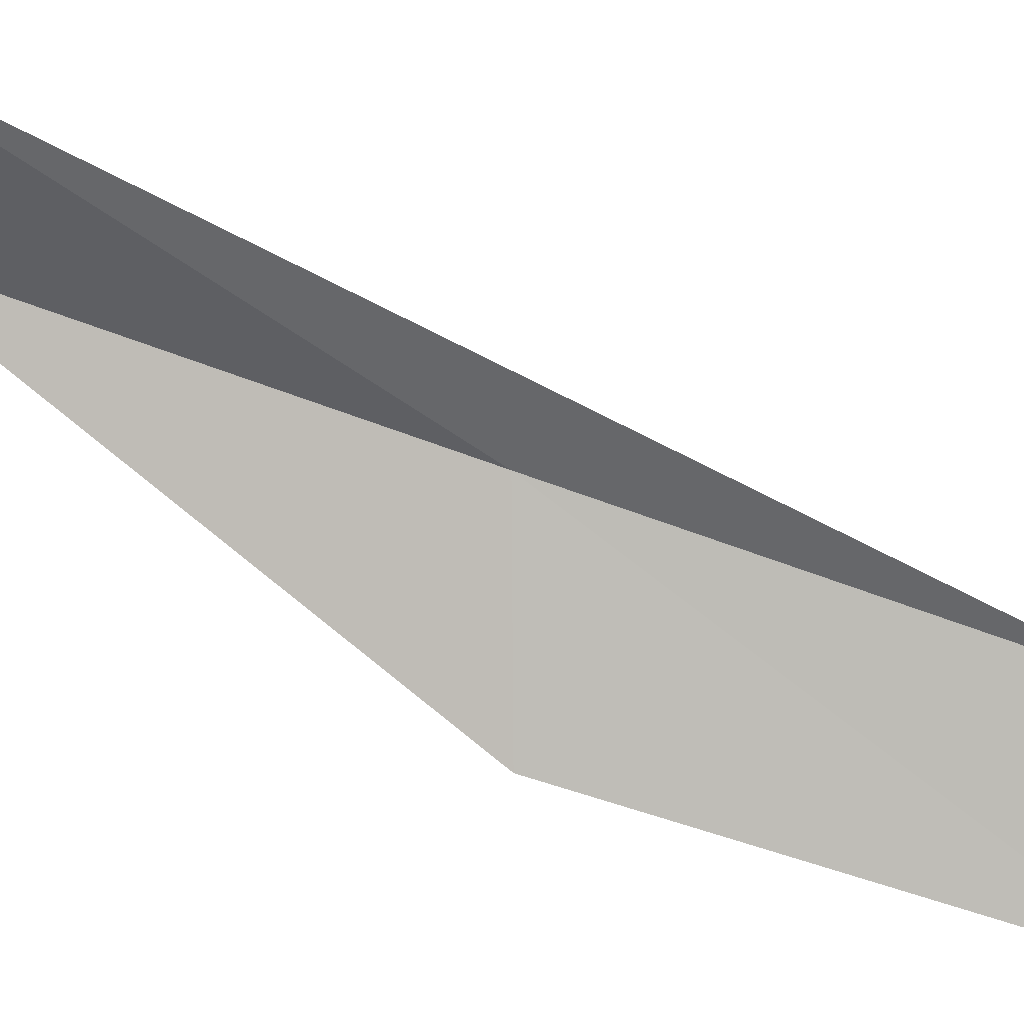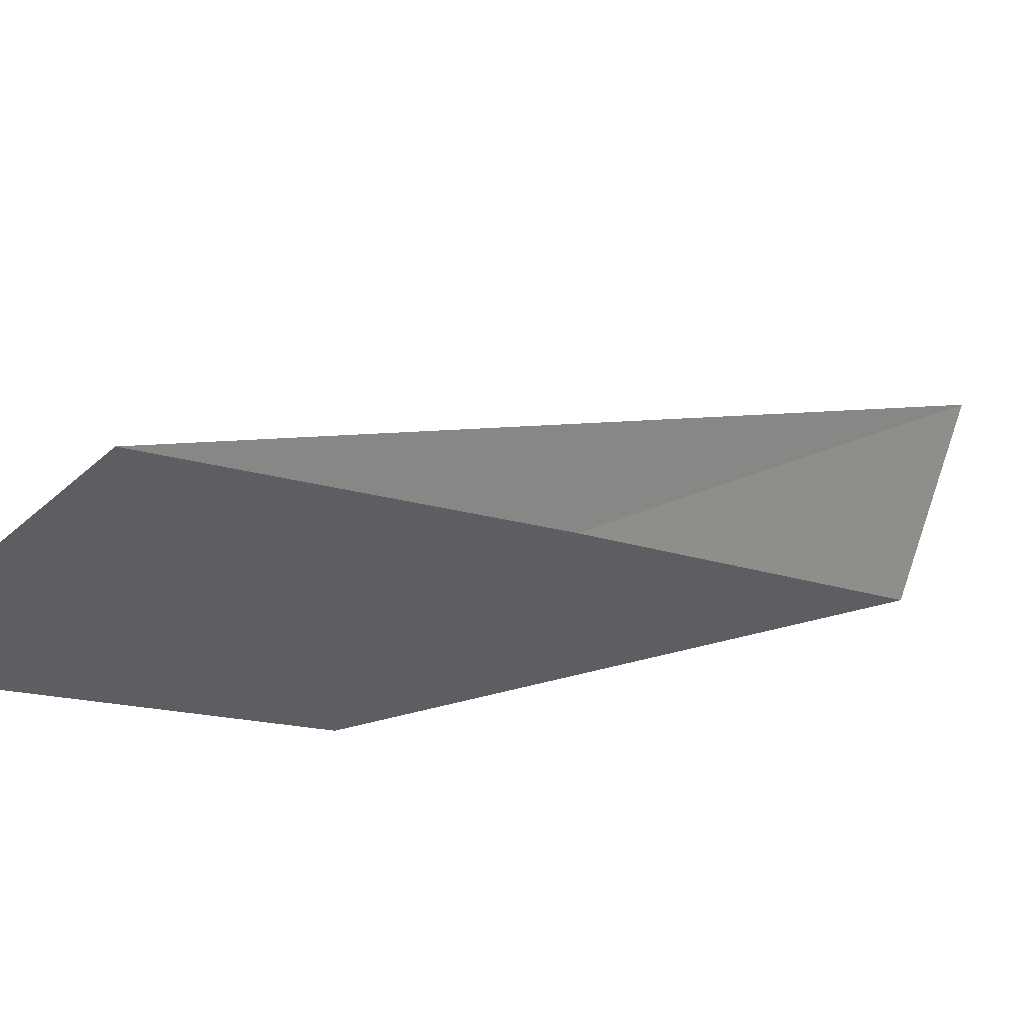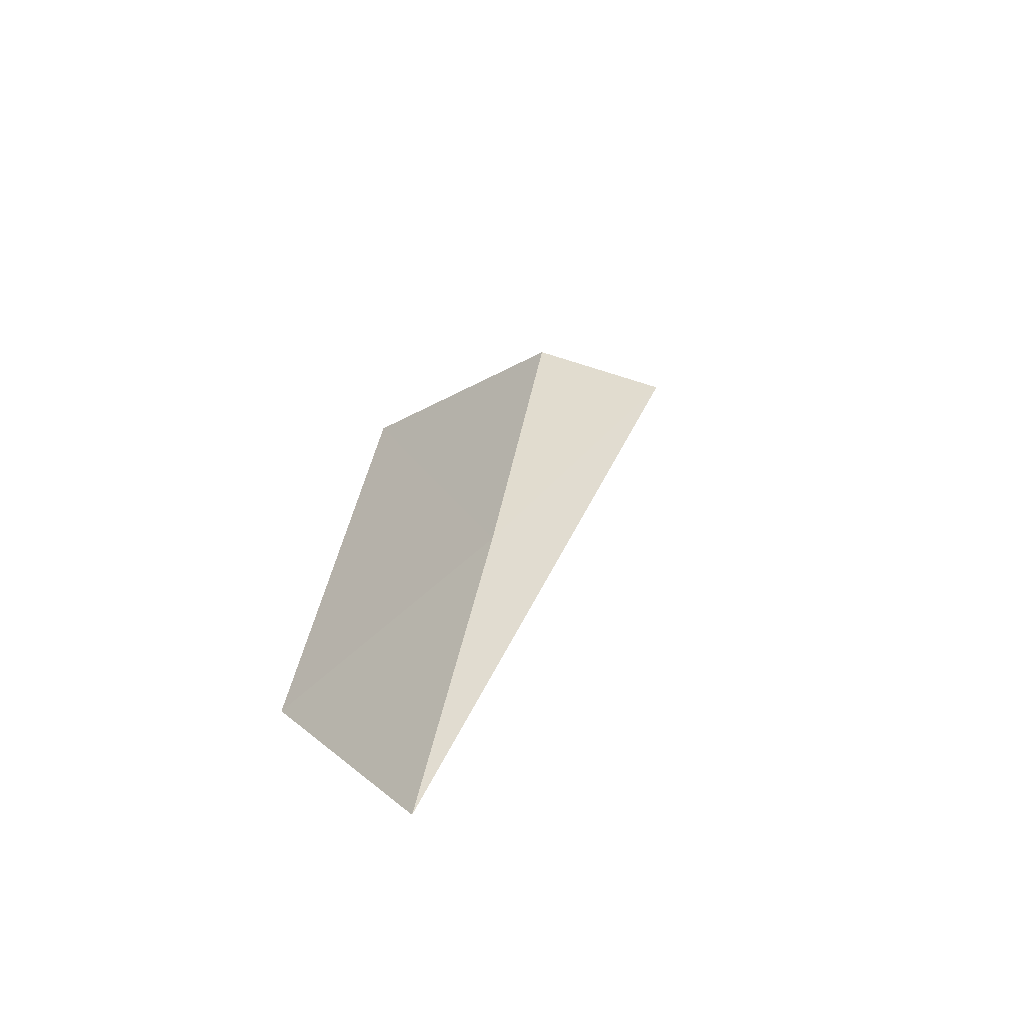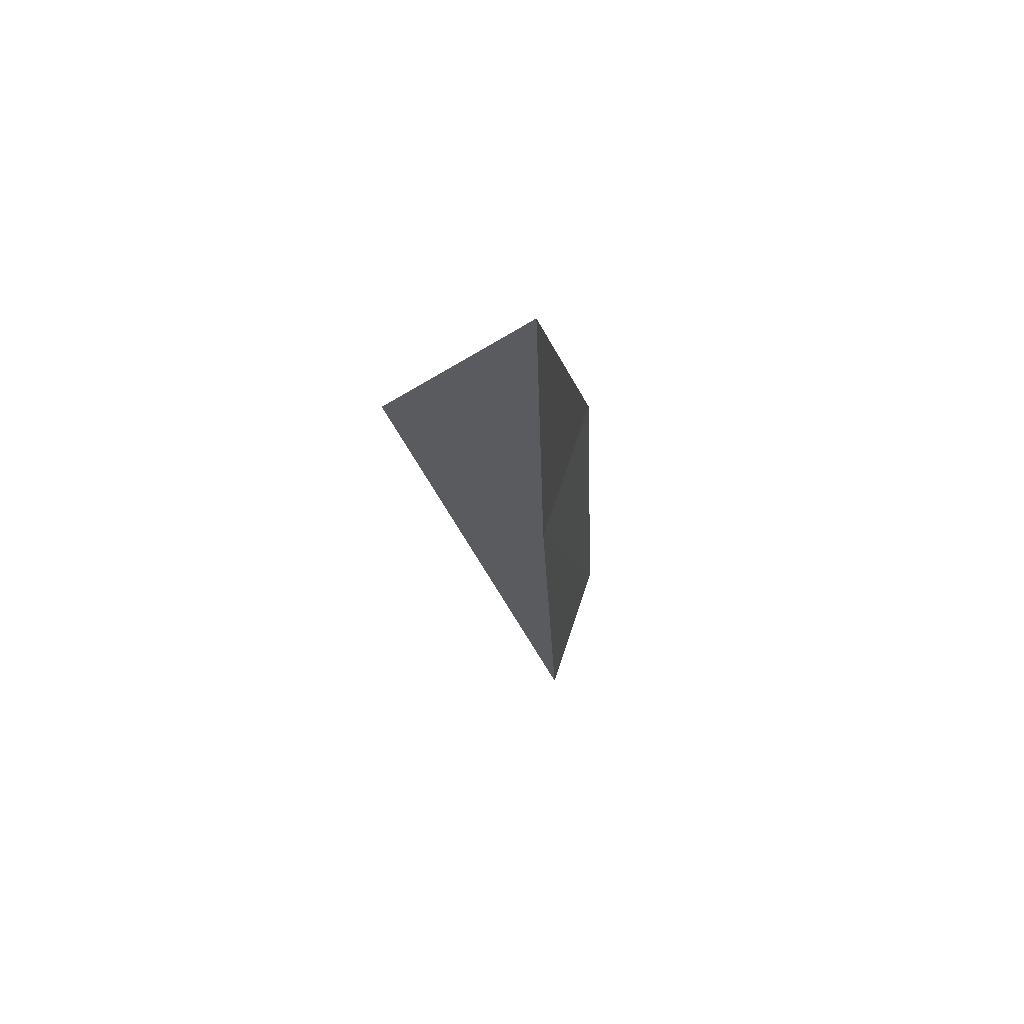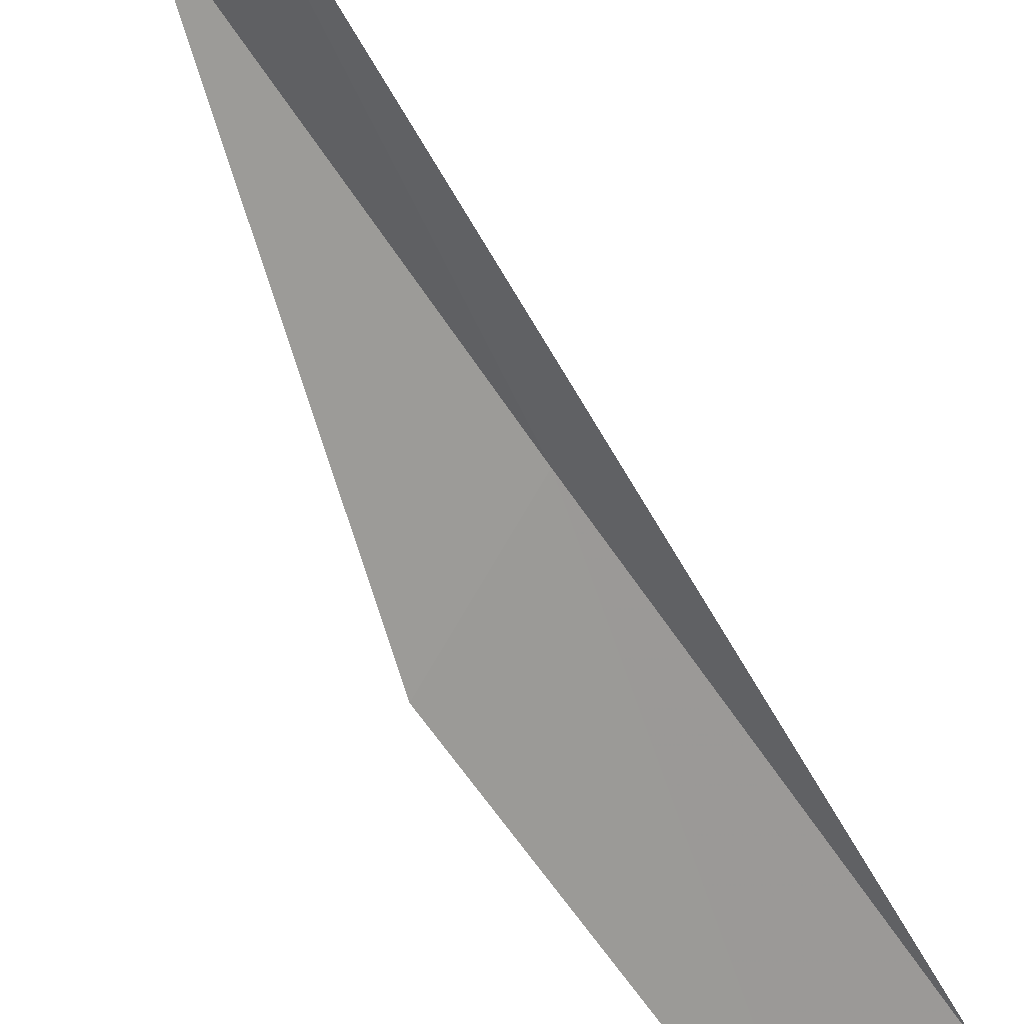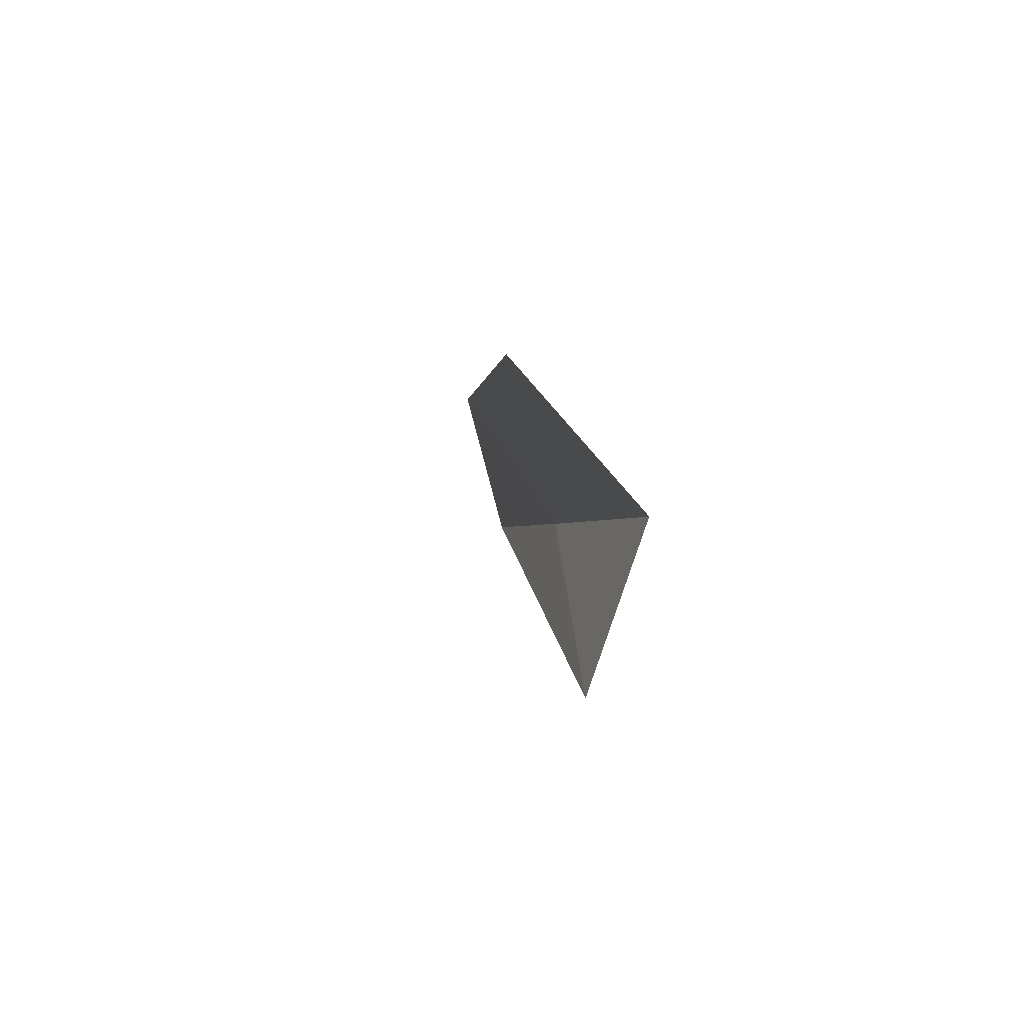
<metadata>
{"format":"obj","ext":"obj","renderer":"f3d","projection":"perspective","resolution":1024,"background":"white","views":[{"elev":57.9,"azim":89.5,"up":"+Y"},{"elev":-17.9,"azim":-164.4,"up":"+Y"},{"elev":-41.7,"azim":86.3,"up":"+Z"},{"elev":47.1,"azim":-111.3,"up":"+Z"},{"elev":74.0,"azim":126.1,"up":"+Y"},{"elev":71.1,"azim":-141.3,"up":"+Z"}]}
</metadata>
<code>
v 4.625 28.13 26.15
v 6.229 26.95 26.15
v 3.23 28.81 30.51
v 2.704 30.33 30.51
v 7.414 26.3 21.79
v 5.963 27.39 21.79
f 1 3 2
f 1 5 6
f 1 2 5
f 1 4 3
f 1 6 4

</code>
